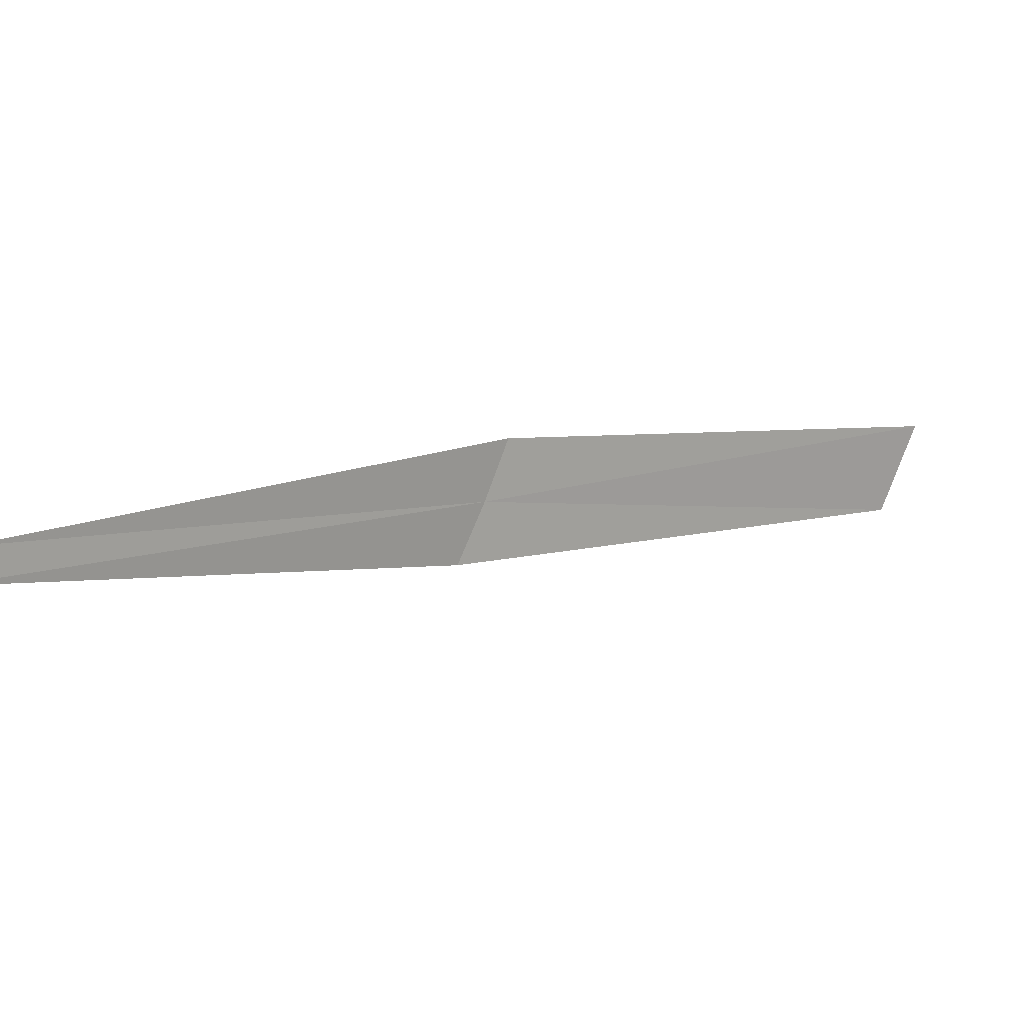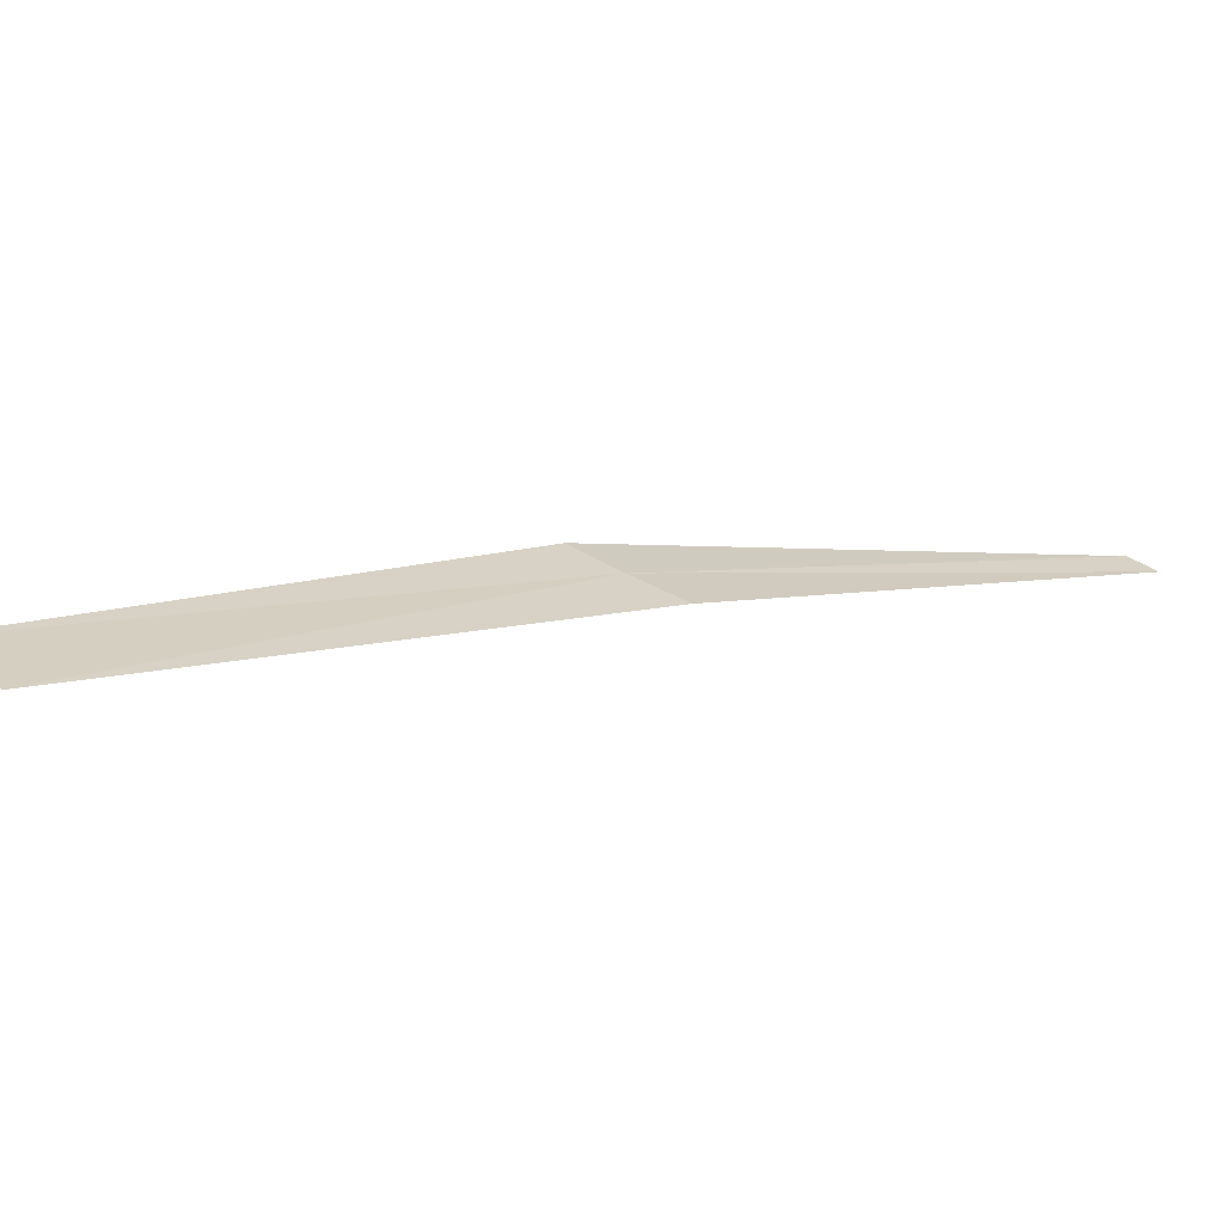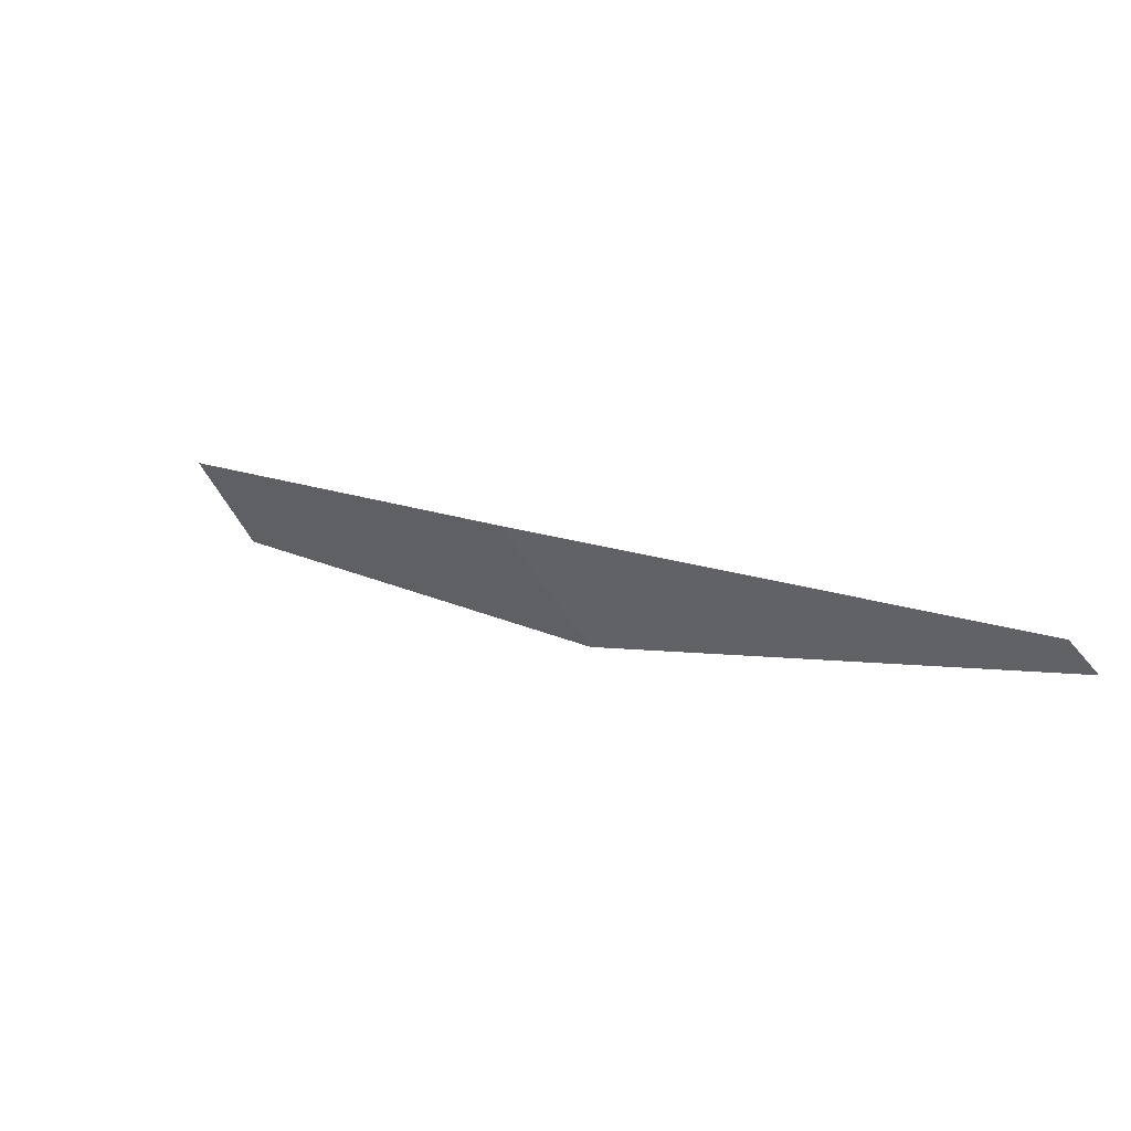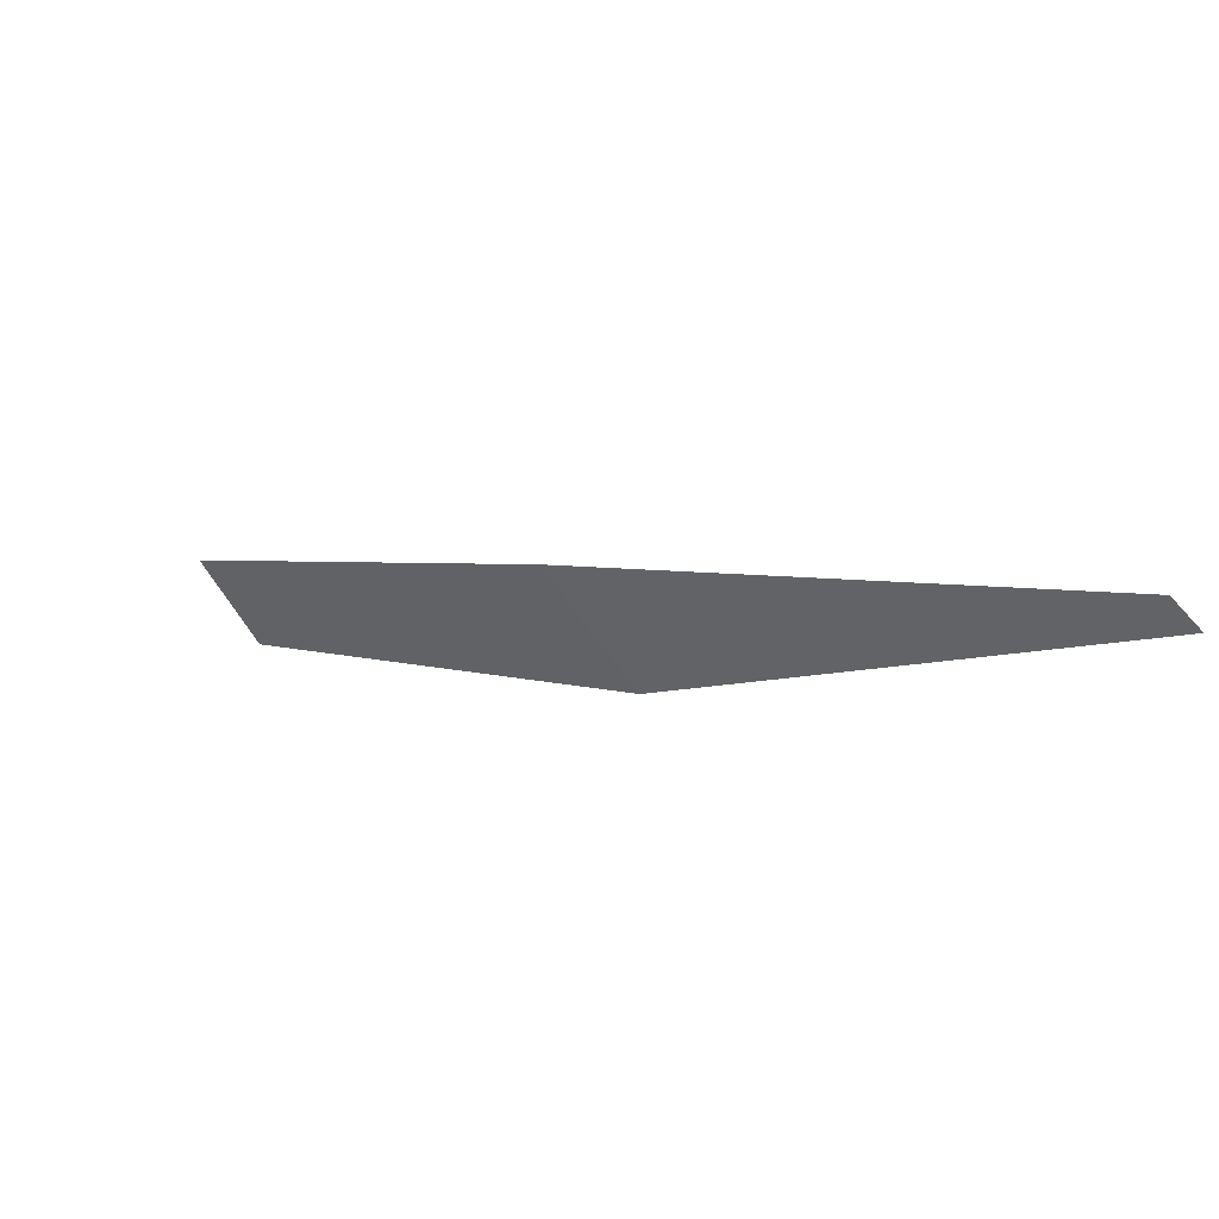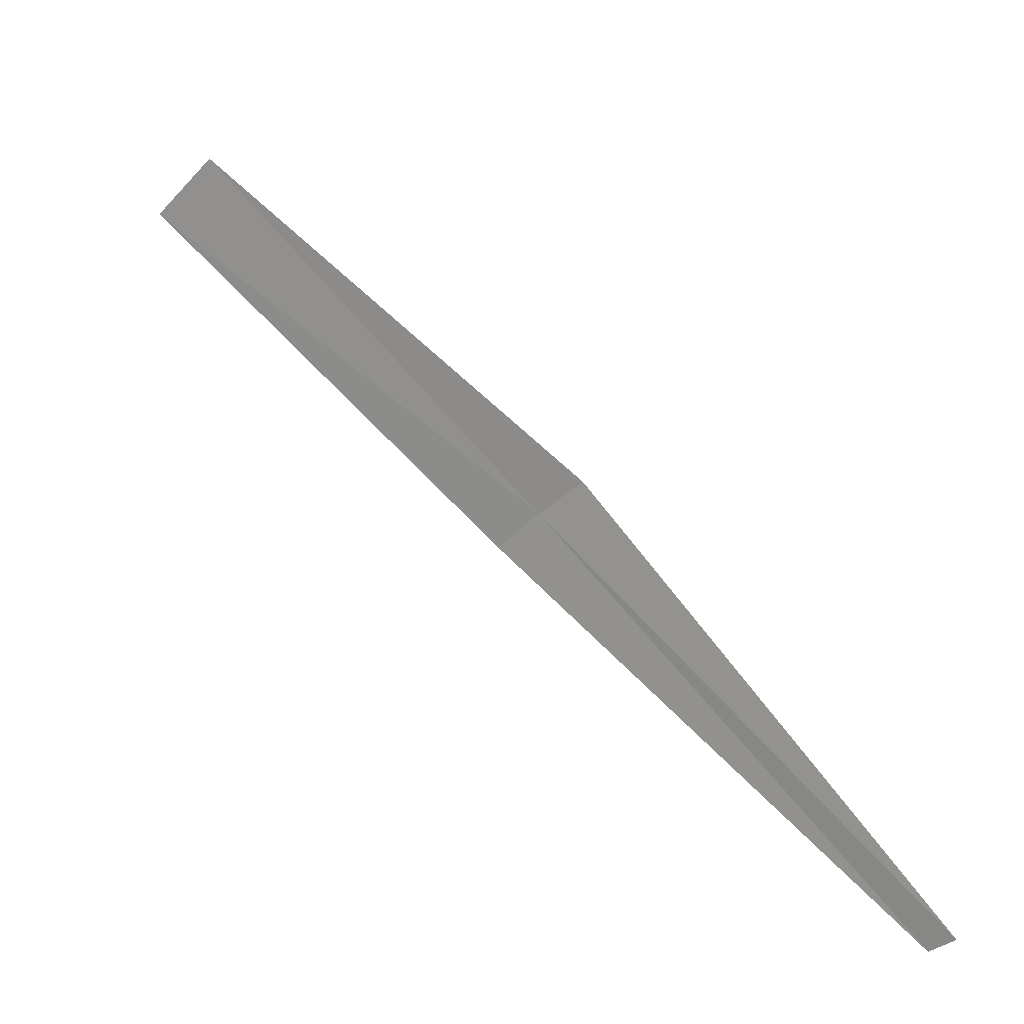
<metadata>
{"format":"obj","ext":"obj","renderer":"f3d","projection":"perspective","resolution":1024,"background":"white","views":[{"elev":-55.7,"azim":-161.8,"up":"+Z"},{"elev":-65.9,"azim":30.8,"up":"+Y"},{"elev":50.4,"azim":82.9,"up":"+Y"},{"elev":43.8,"azim":80.5,"up":"+Y"},{"elev":-78.4,"azim":-1.7,"up":"+Z"}]}
</metadata>
<code>
v -2.225 -1.991 20.18
v -3.406 -3.048 21.06
v -3.605 -2.835 21.22
v -2.089 -2.122 20.06
v -2.352 -1.85 20.29
v -1.02 -1.036 18.98
v -1.085 -0.9706 19.05
f 1 3 2
f 1 2 4
f 1 5 3
f 1 4 6
f 1 7 5
f 1 6 7

</code>
